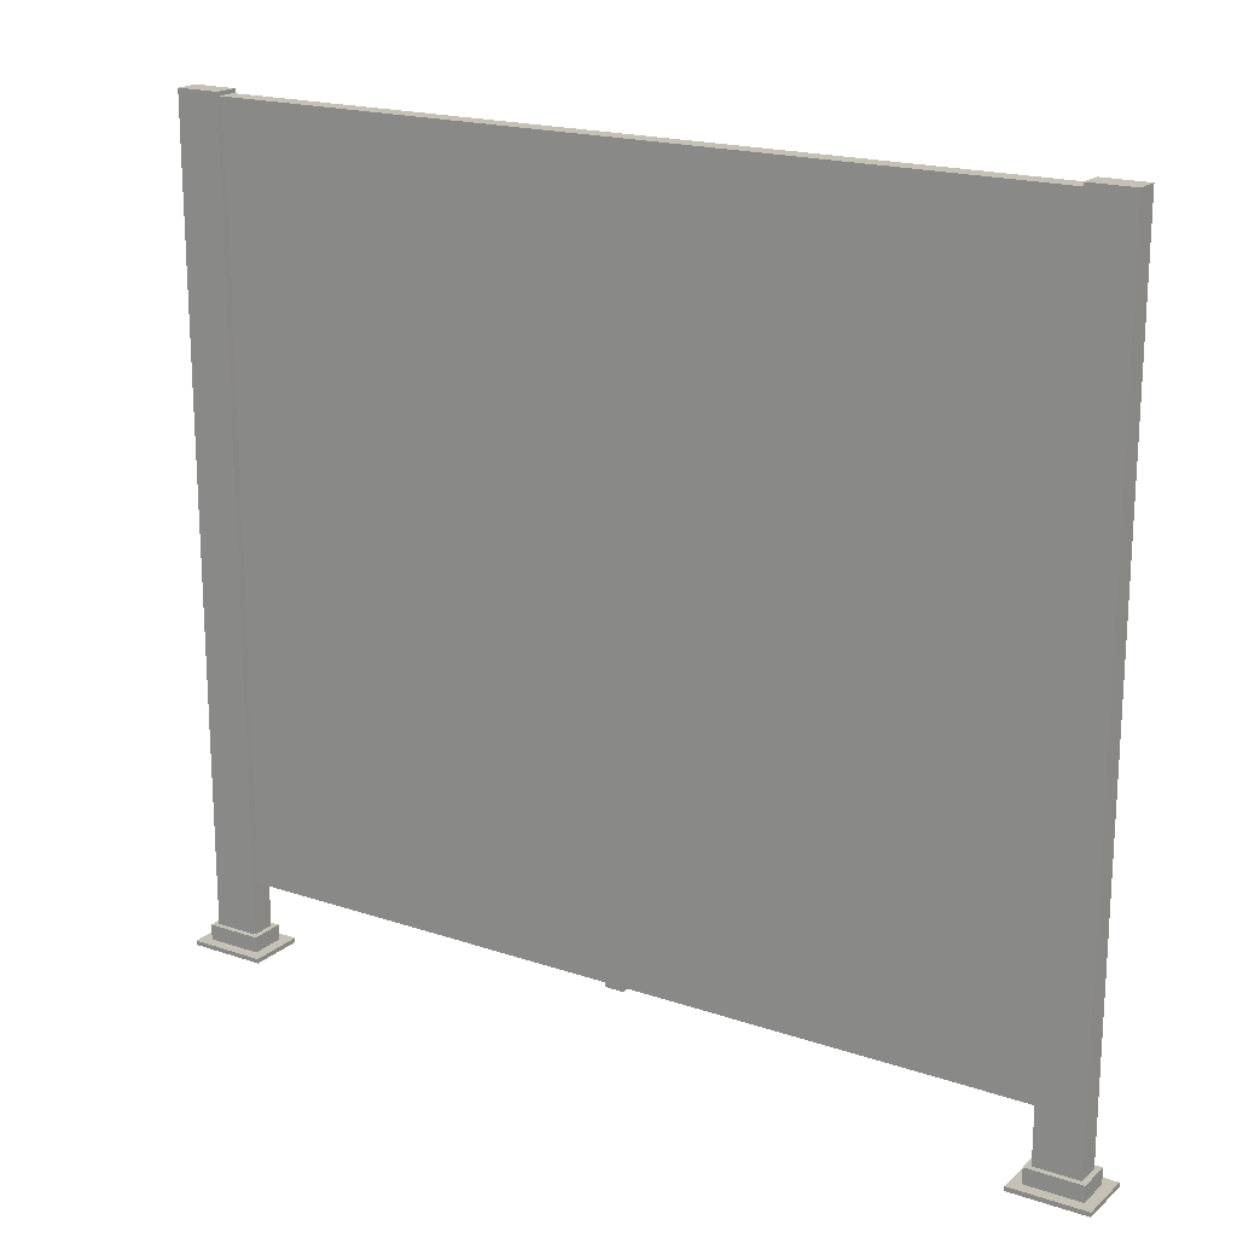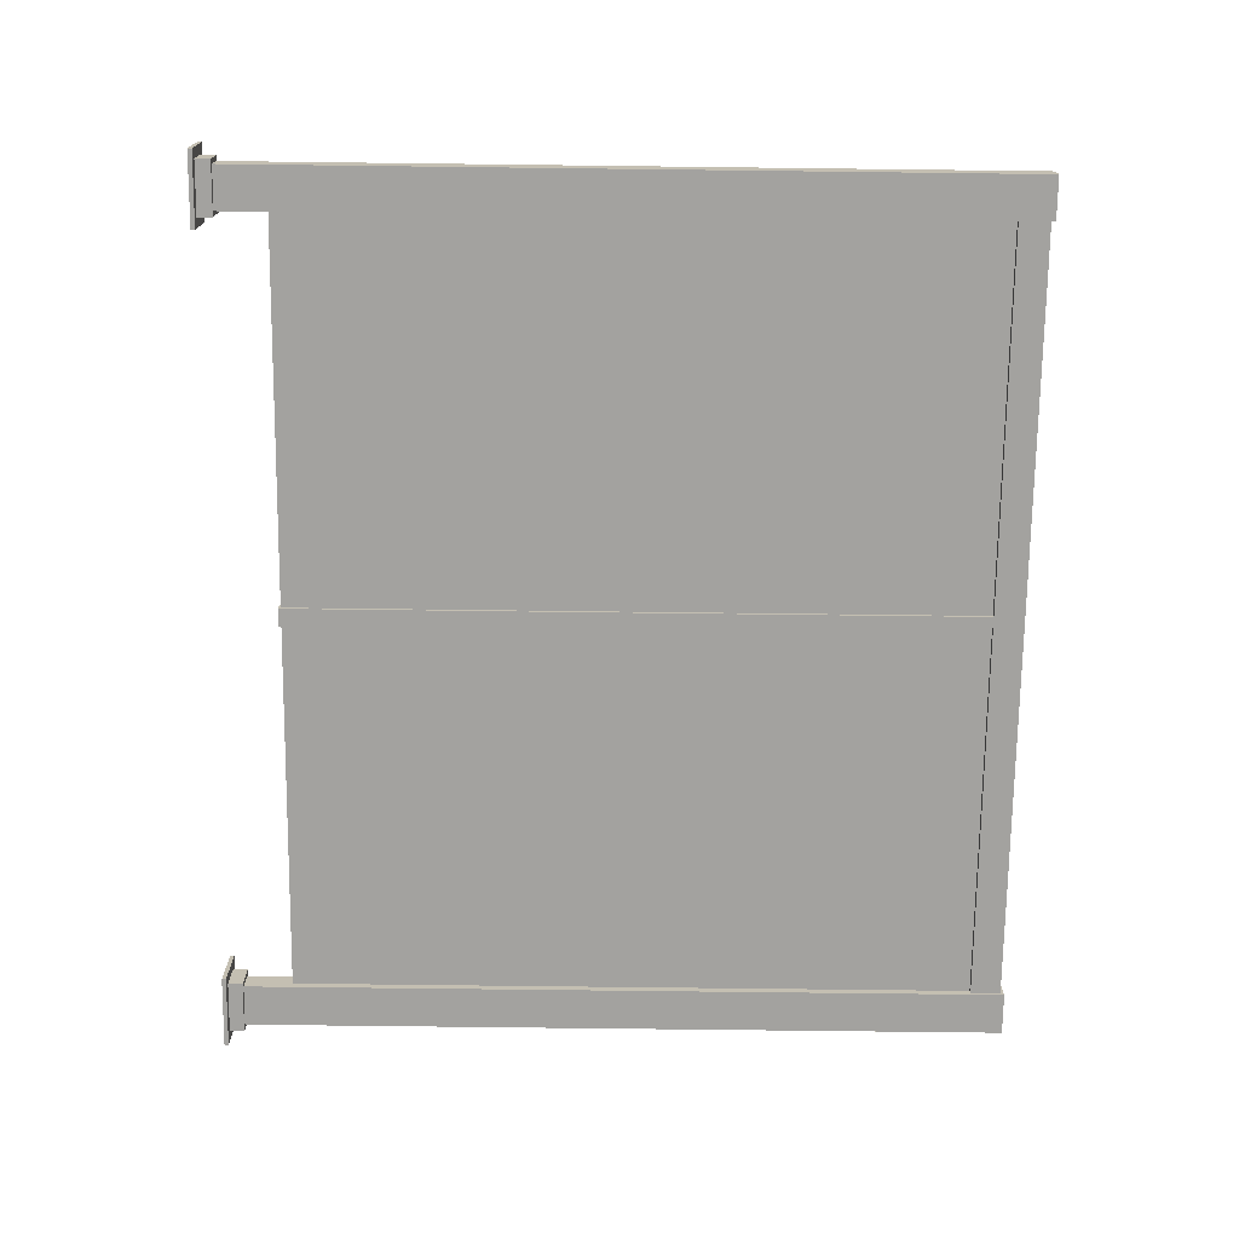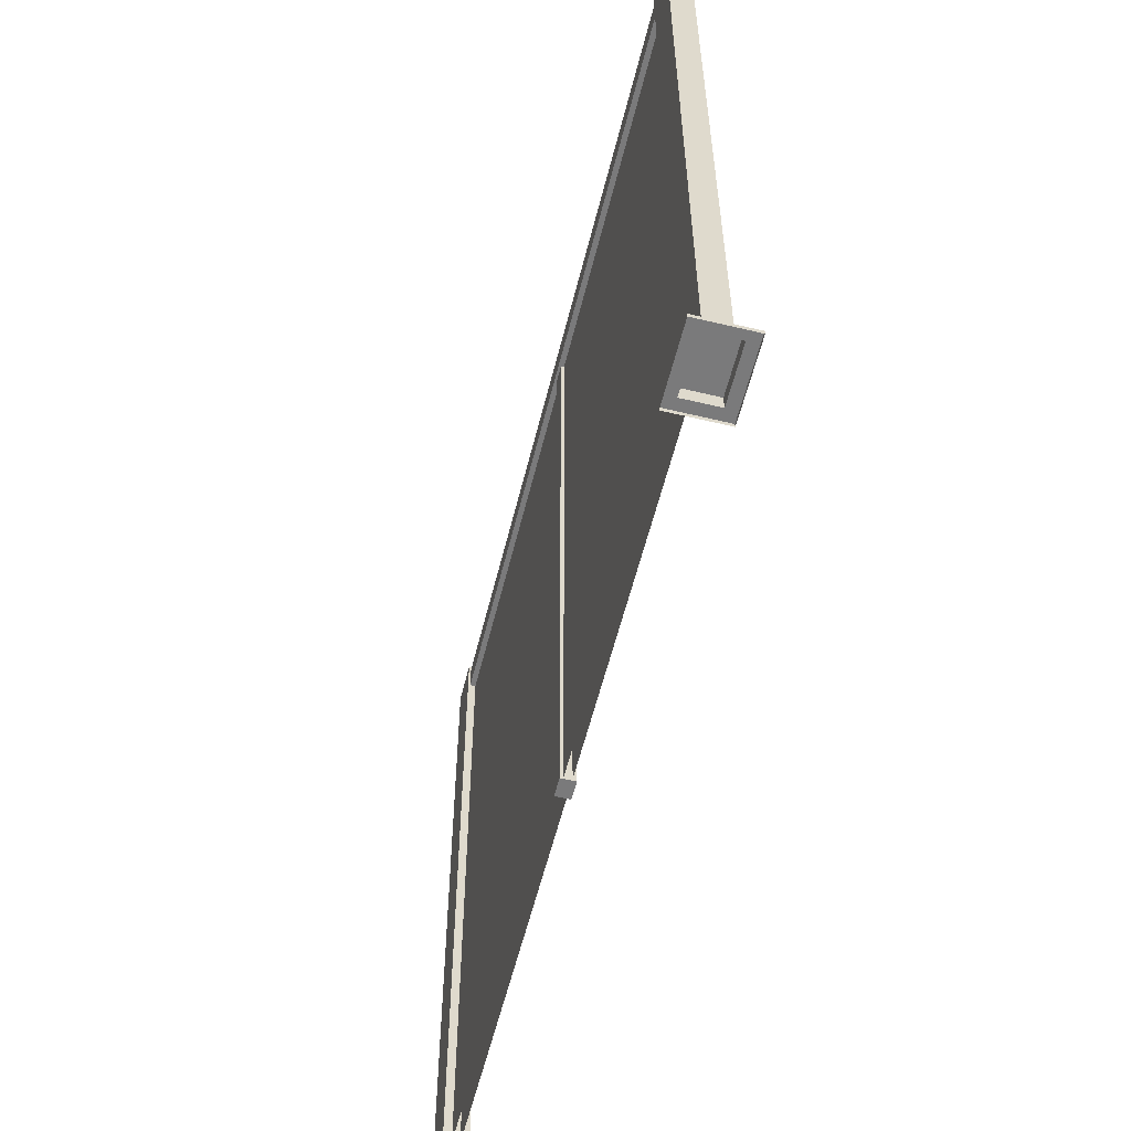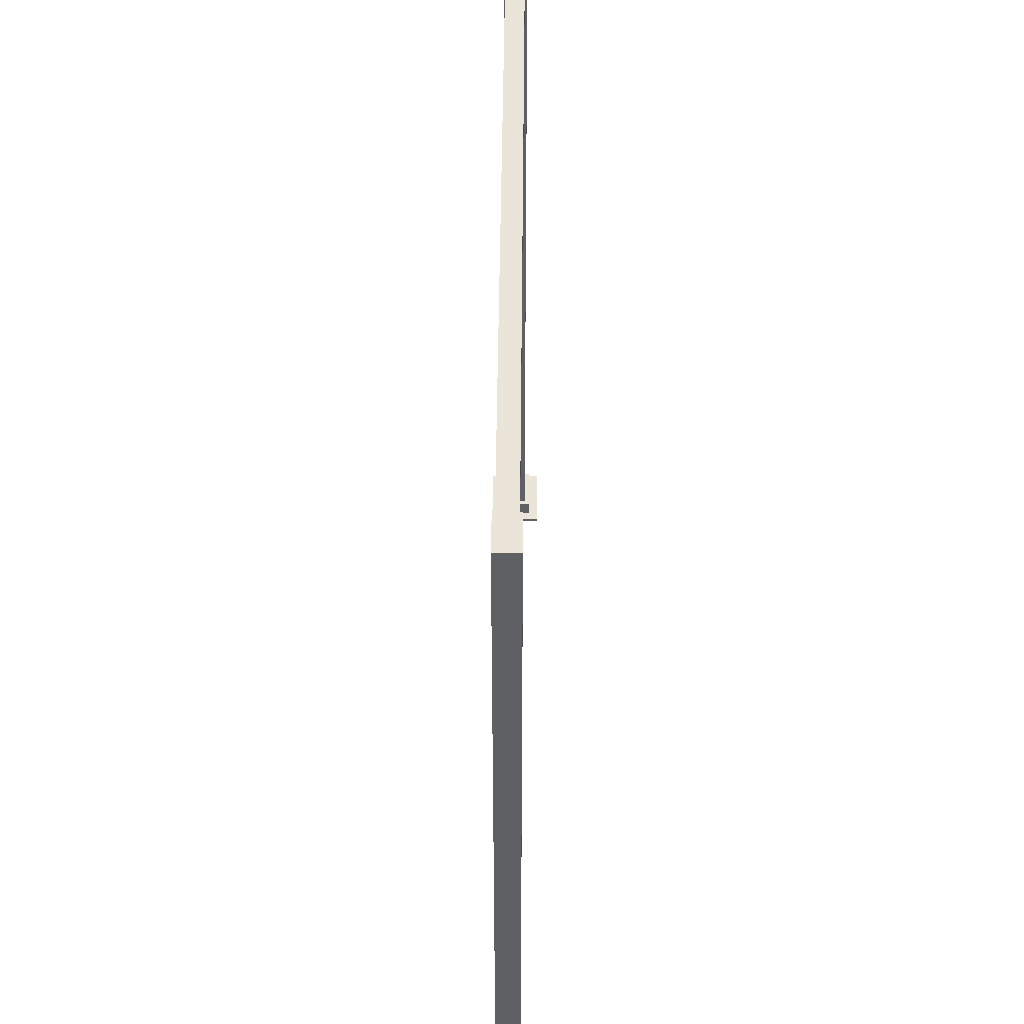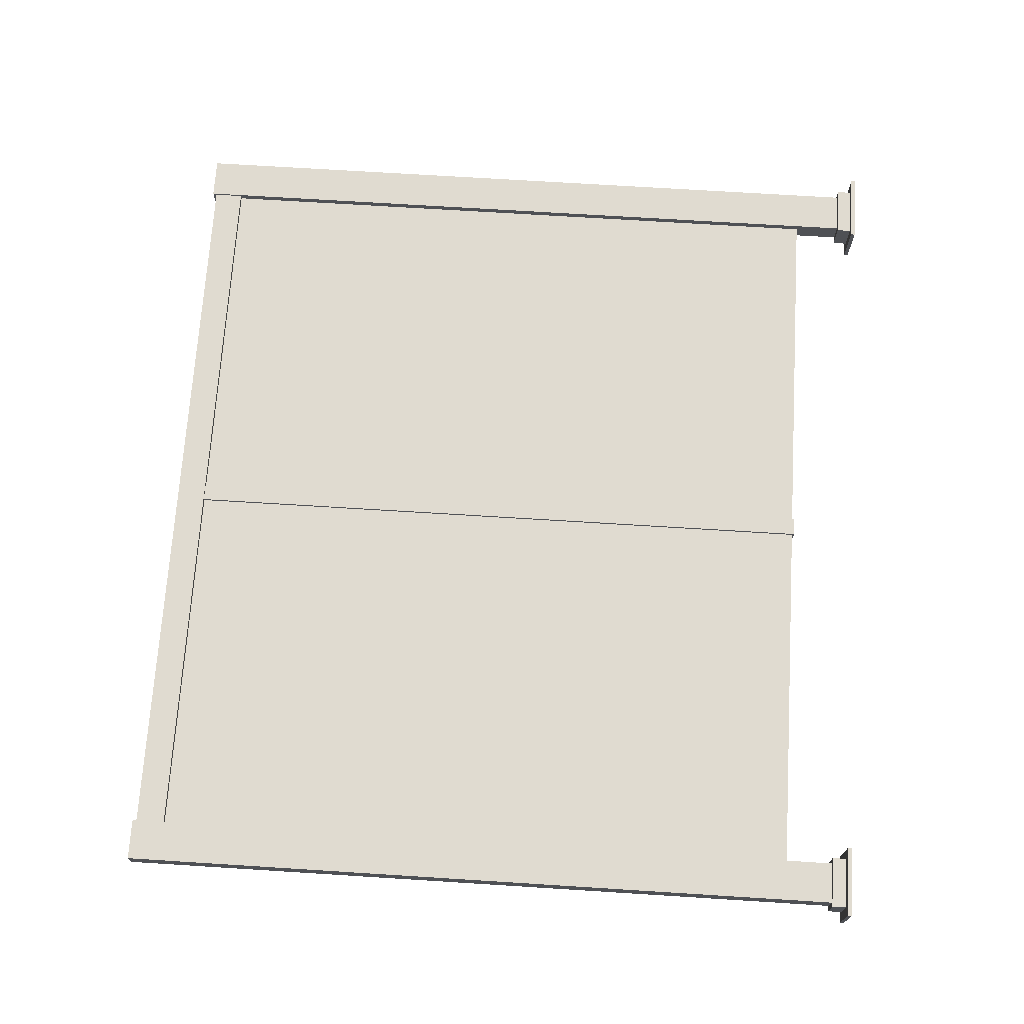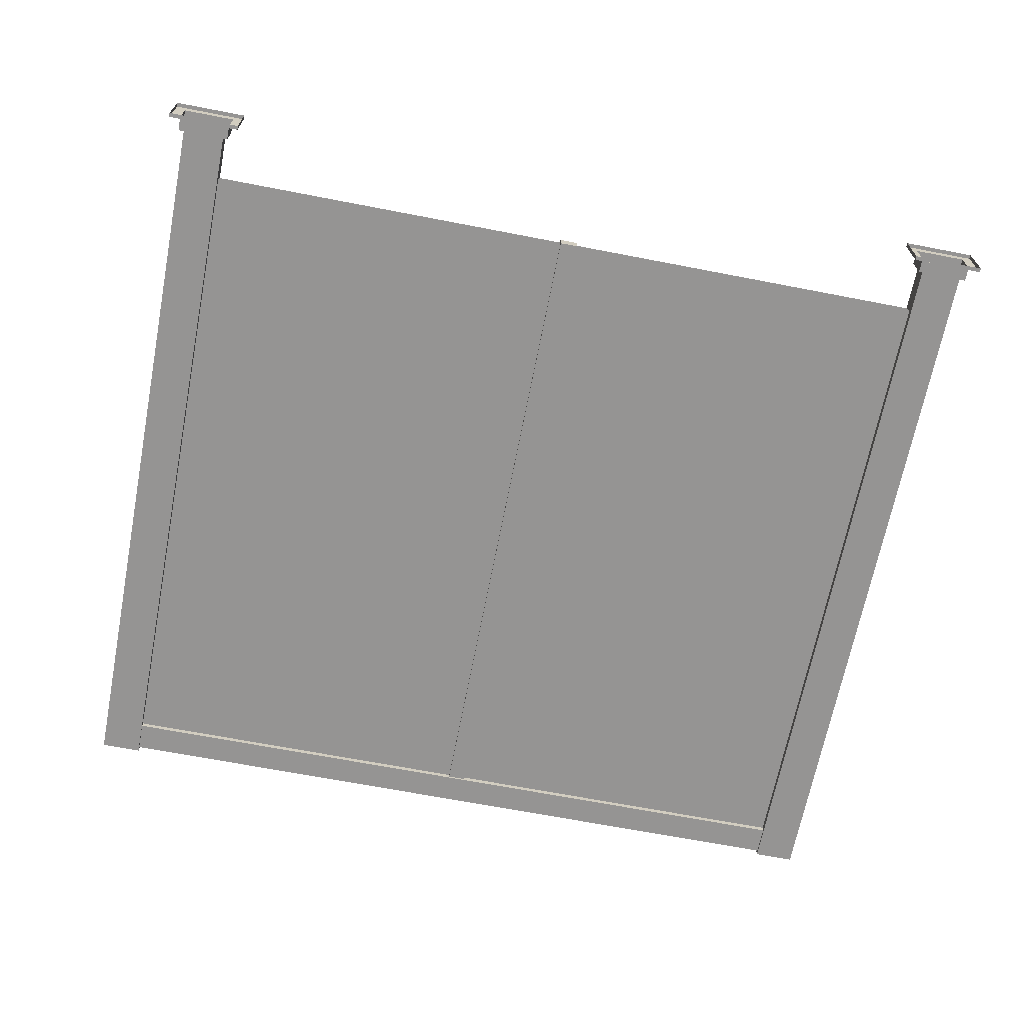
<metadata>
{"format":"obj","ext":"obj","renderer":"f3d","projection":"perspective","resolution":1024,"background":"white","views":[{"elev":18.8,"azim":32.8,"up":"+Y"},{"elev":-72.5,"azim":89.3,"up":"+Z"},{"elev":-58.1,"azim":76.1,"up":"+Y"},{"elev":45.3,"azim":90.5,"up":"+Y"},{"elev":70.2,"azim":-86.4,"up":"+Z"},{"elev":-67.1,"azim":-11.0,"up":"+Z"}]}
</metadata>
<code>
g MainCity_Prop_Flap_01
v 1.339 2.572 0.01261
v 1.339 0.2302 0.01261
v -1.339 2.572 0.01261
v -1.339 0.2302 0.01261
v 1.339 2.572 -0.01203
v -1.339 2.572 -0.01203
v 1.339 0.2302 -0.01203
v -1.339 0.2302 -0.01203
v -1.329 2.688 -0.03982
v -1.474 2.688 0.03982
v -1.474 2.688 -0.03982
v -1.329 2.688 0.03982
v -1.329 2.688 0.03982
v -1.329 0.06492 0.03982
v -1.474 0.06492 0.03982
v -1.474 2.688 0.03982
v -1.474 2.688 0.03982
v -1.474 0.06492 0.03982
v -1.474 0.06492 -0.03982
v -1.474 2.688 -0.03982
v -1.329 2.688 0.03982
v -1.329 2.688 -0.03982
v -1.329 0.06492 -0.03982
v -1.329 0.06492 0.03982
v -1.474 0.06492 -0.03982
v -1.329 2.688 -0.03982
v -1.474 2.688 -0.03982
v -1.329 0.06492 -0.03982
v 1.329 2.688 0.03982
v 1.329 2.688 -0.03982
v 1.474 2.688 0.03982
v 1.474 2.688 -0.03982
v 1.329 2.688 0.03982
v 1.474 2.688 0.03982
v 1.474 0.06492 0.03982
v 1.329 0.06492 0.03982
v 1.474 0.06492 -0.03982
v 1.474 2.688 0.03982
v 1.474 2.688 -0.03982
v 1.474 0.06492 0.03982
v 1.329 2.688 0.03982
v 1.329 0.06492 0.03982
v 1.329 0.06492 -0.03982
v 1.329 2.688 -0.03982
v 1.329 2.688 -0.03982
v 1.329 0.06492 -0.03982
v 1.474 0.06492 -0.03982
v 1.474 2.688 -0.03982
v -1.339 2.572 0.03192
v 1.339 2.572 0.03192
v 1.339 2.572 -0.03192
v -1.339 2.572 -0.03192
v -1.339 2.572 0.03192
v -1.339 2.675 0.03192
v 1.339 2.572 0.03192
v 1.339 2.675 0.03192
v 1.339 2.675 -0.03192
v 1.339 2.675 0.03192
v -1.339 2.675 0.03192
v -1.339 2.675 -0.03192
v 1.339 2.572 -0.03192
v 1.339 2.675 -0.03192
v -1.339 2.675 -0.03192
v -1.339 2.572 -0.03192
v -0.03092 2.572 0.02375
v -0.03092 0.2226 0.02375
v -0.03092 0.2226 -0.02375
v -0.03092 2.572 -0.02375
v -0.03092 2.572 0.02375
v 0.03092 2.572 0.02375
v 0.03092 0.2226 0.02375
v -0.03092 0.2226 0.02375
v -0.03092 0.2226 0.02375
v 0.03092 0.2226 0.02375
v -0.03092 0.2226 -0.02375
v 0.03092 0.2226 -0.02375
v 0.03092 0.2226 -0.02375
v 0.03092 2.572 0.02375
v 0.03092 2.572 -0.02375
v 0.03092 0.2226 0.02375
v -0.03092 2.572 -0.02375
v -0.03092 0.2226 -0.02375
v 0.03092 0.2226 -0.02375
v 0.03092 2.572 -0.02375
v -1.277 0.01428 0.09218
v -1.277 -4.768e-07 0.09218
v -1.527 -1.716e-07 0.09218
v -1.527 0.01428 0.09218
v -1.277 0.01428 0.09218
v -1.277 0.01428 -0.09218
v -1.277 7.472e-08 -0.09218
v -1.277 -4.768e-07 0.09218
v -1.492 0.06492 0.05703
v -1.312 0.06492 0.05703
v -1.312 0.01428 0.05703
v -1.492 0.01428 0.05703
v -1.312 0.06492 0.05703
v -1.312 0.06492 -0.05703
v -1.312 0.01428 -0.05703
v -1.312 0.01428 0.05703
v -1.527 0.01428 0.09218
v -1.527 -7.787e-08 -0.09218
v -1.527 0.01428 -0.09218
v -1.527 -1.716e-07 0.09218
v -1.492 0.06492 0.05703
v -1.492 0.01428 -0.05703
v -1.492 0.06492 -0.05703
v -1.492 0.01428 0.05703
v -1.277 0.01428 -0.09218
v -1.277 0.01428 0.09218
v -1.312 0.01428 0.05703
v -1.312 0.01428 -0.05703
v -1.492 0.01428 0.05703
v -1.312 0.01428 0.05703
v -1.277 0.01428 0.09218
v -1.527 0.01428 0.09218
v -1.492 0.01428 -0.05703
v -1.492 0.01428 0.05703
v -1.527 0.01428 0.09218
v -1.527 0.01428 -0.09218
v -1.312 0.06492 -0.05703
v -1.312 0.06492 0.05703
v -1.492 0.06492 0.05703
v -1.492 0.06492 -0.05703
v -1.527 0.01428 -0.09218
v -1.527 -7.787e-08 -0.09218
v -1.277 7.472e-08 -0.09218
v -1.277 0.01428 -0.09218
v -1.492 0.06492 -0.05703
v -1.312 0.01428 -0.05703
v -1.312 0.06492 -0.05703
v -1.492 0.01428 -0.05703
v -1.527 0.01428 -0.09218
v -1.277 0.01428 -0.09218
v -1.312 0.01428 -0.05703
v -1.492 0.01428 -0.05703
v 1.277 0.01428 0.09218
v 1.527 0.01428 0.09218
v 1.527 -1.577e-07 0.09218
v 1.277 -4.629e-07 0.09218
v 1.277 5.999e-08 -0.09218
v 1.277 0.01428 -0.09218
v 1.277 0.01428 0.09218
v 1.277 -4.629e-07 0.09218
v 1.312 0.01428 0.05703
v 1.312 0.06492 0.05703
v 1.492 0.01428 0.05703
v 1.492 0.06492 0.05703
v 1.312 0.01428 -0.05703
v 1.312 0.06492 -0.05703
v 1.312 0.06492 0.05703
v 1.312 0.01428 0.05703
v 1.527 0.01428 0.09218
v 1.527 0.01428 -0.09218
v 1.527 -9.26e-08 -0.09218
v 1.527 -1.577e-07 0.09218
v 1.492 0.06492 0.05703
v 1.492 0.06492 -0.05703
v 1.492 0.01428 -0.05703
v 1.492 0.01428 0.05703
v 1.277 0.01428 -0.09218
v 1.312 0.01428 -0.05703
v 1.277 0.01428 0.09218
v 1.312 0.01428 0.05703
v 1.277 0.01428 0.09218
v 1.312 0.01428 0.05703
v 1.492 0.01428 0.05703
v 1.527 0.01428 0.09218
v 1.527 0.01428 0.09218
v 1.492 0.01428 0.05703
v 1.492 0.01428 -0.05703
v 1.527 0.01428 -0.09218
v 1.492 0.06492 -0.05703
v 1.312 0.06492 0.05703
v 1.312 0.06492 -0.05703
v 1.492 0.06492 0.05703
v 1.527 0.01428 -0.09218
v 1.277 0.01428 -0.09218
v 1.277 5.999e-08 -0.09218
v 1.527 -9.26e-08 -0.09218
v 1.492 0.01428 -0.05703
v 1.492 0.06492 -0.05703
v 1.312 0.01428 -0.05703
v 1.312 0.06492 -0.05703
v 1.527 0.01428 -0.09218
v 1.492 0.01428 -0.05703
v 1.277 0.01428 -0.09218
v 1.312 0.01428 -0.05703
g MainCity_Prop_Flap_01_0
f 3 2 1
f 4 2 3
f 7 6 5
f 7 8 6
f 11 10 9
f 10 12 9
f 15 14 13
f 13 16 15
f 19 18 17
f 17 20 19
f 23 22 21
f 21 24 23
f 27 26 25
f 28 25 26
f 31 30 29
f 30 31 32
f 35 34 33
f 33 36 35
f 39 38 37
f 40 37 38
f 43 42 41
f 41 44 43
f 47 46 45
f 45 48 47
f 51 50 49
f 49 52 51
f 55 54 53
f 54 55 56
f 59 58 57
f 57 60 59
f 63 62 61
f 61 64 63
f 67 66 65
f 65 68 67
f 71 70 69
f 69 72 71
f 75 74 73
f 75 76 74
f 79 78 77
f 80 77 78
f 83 82 81
f 81 84 83
f 87 86 85
f 85 88 87
f 91 90 89
f 89 92 91
f 95 94 93
f 93 96 95
f 99 98 97
f 97 100 99
f 103 102 101
f 102 104 101
f 107 106 105
f 106 108 105
f 111 110 109
f 109 112 111
f 115 114 113
f 113 116 115
f 119 118 117
f 117 120 119
f 123 122 121
f 121 124 123
f 127 126 125
f 125 128 127
f 131 130 129
f 130 132 129
f 135 134 133
f 133 136 135
f 139 138 137
f 137 140 139
f 143 142 141
f 141 144 143
f 147 146 145
f 146 147 148
f 151 150 149
f 149 152 151
f 155 154 153
f 153 156 155
f 159 158 157
f 157 160 159
f 163 162 161
f 163 164 162
f 167 166 165
f 165 168 167
f 171 170 169
f 169 172 171
f 175 174 173
f 174 176 173
f 179 178 177
f 177 180 179
f 183 182 181
f 182 183 184
f 187 186 185
f 187 188 186

</code>
